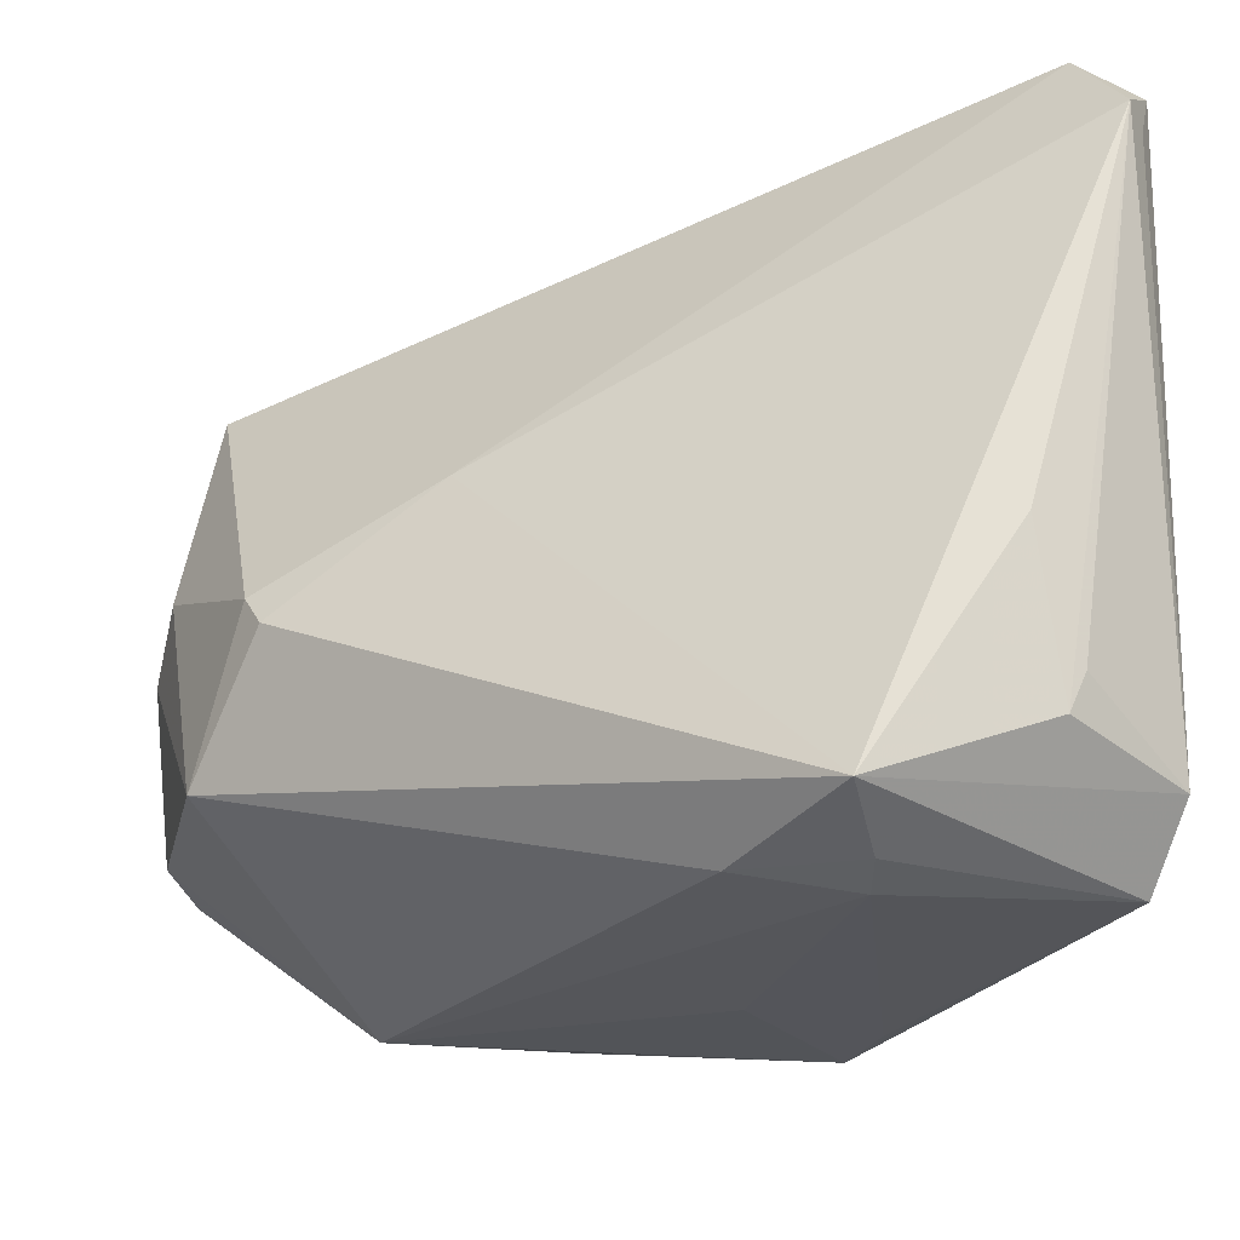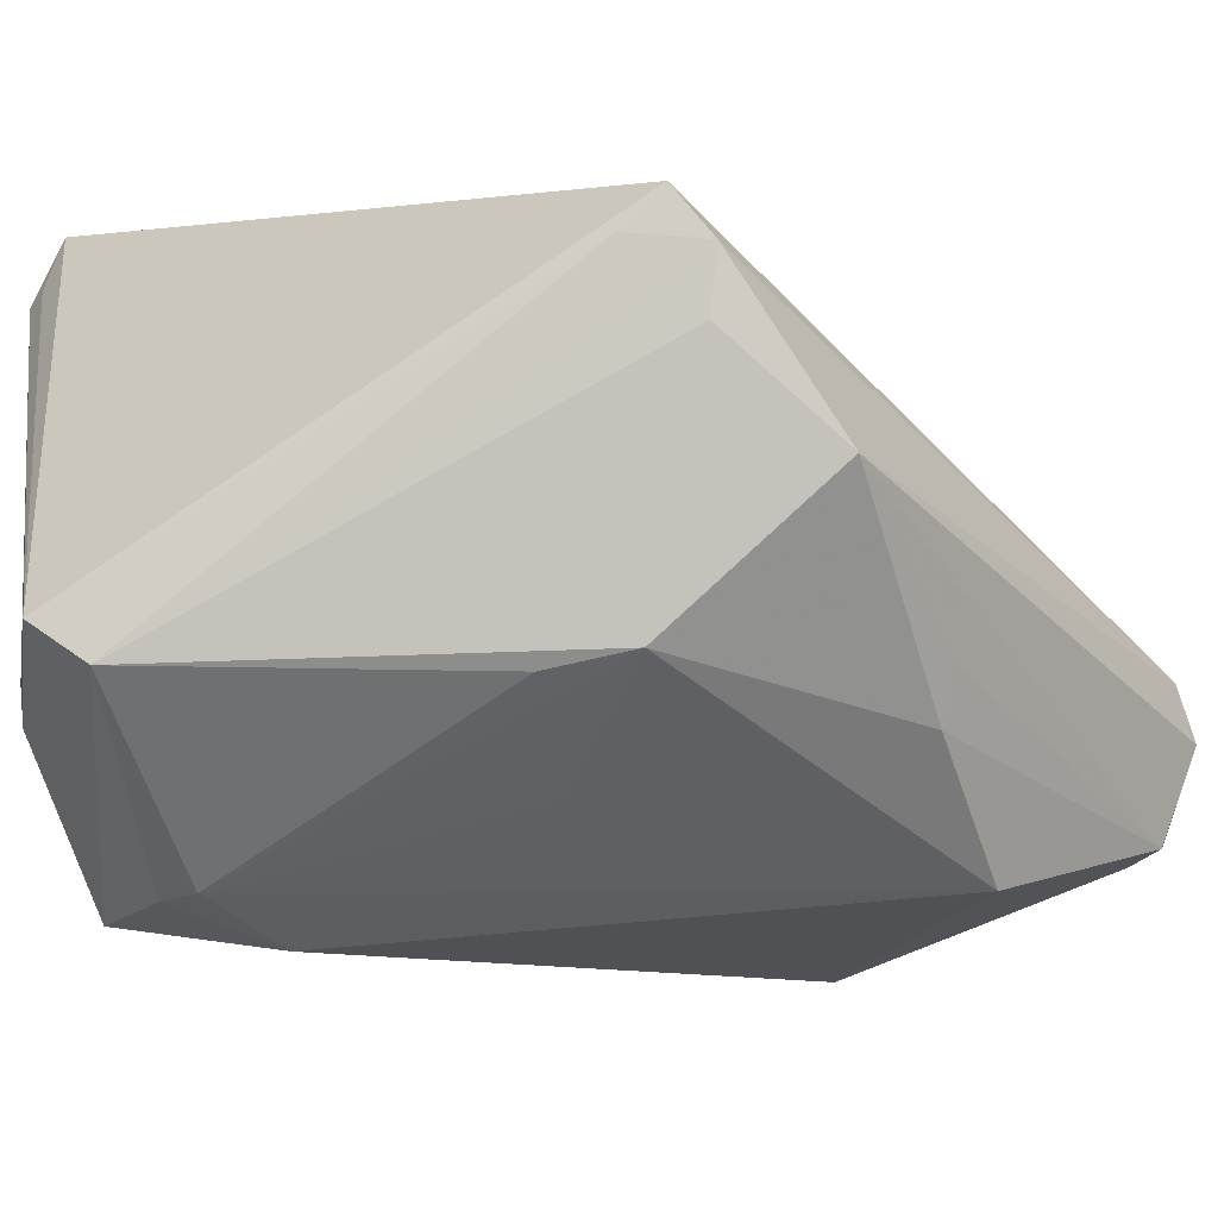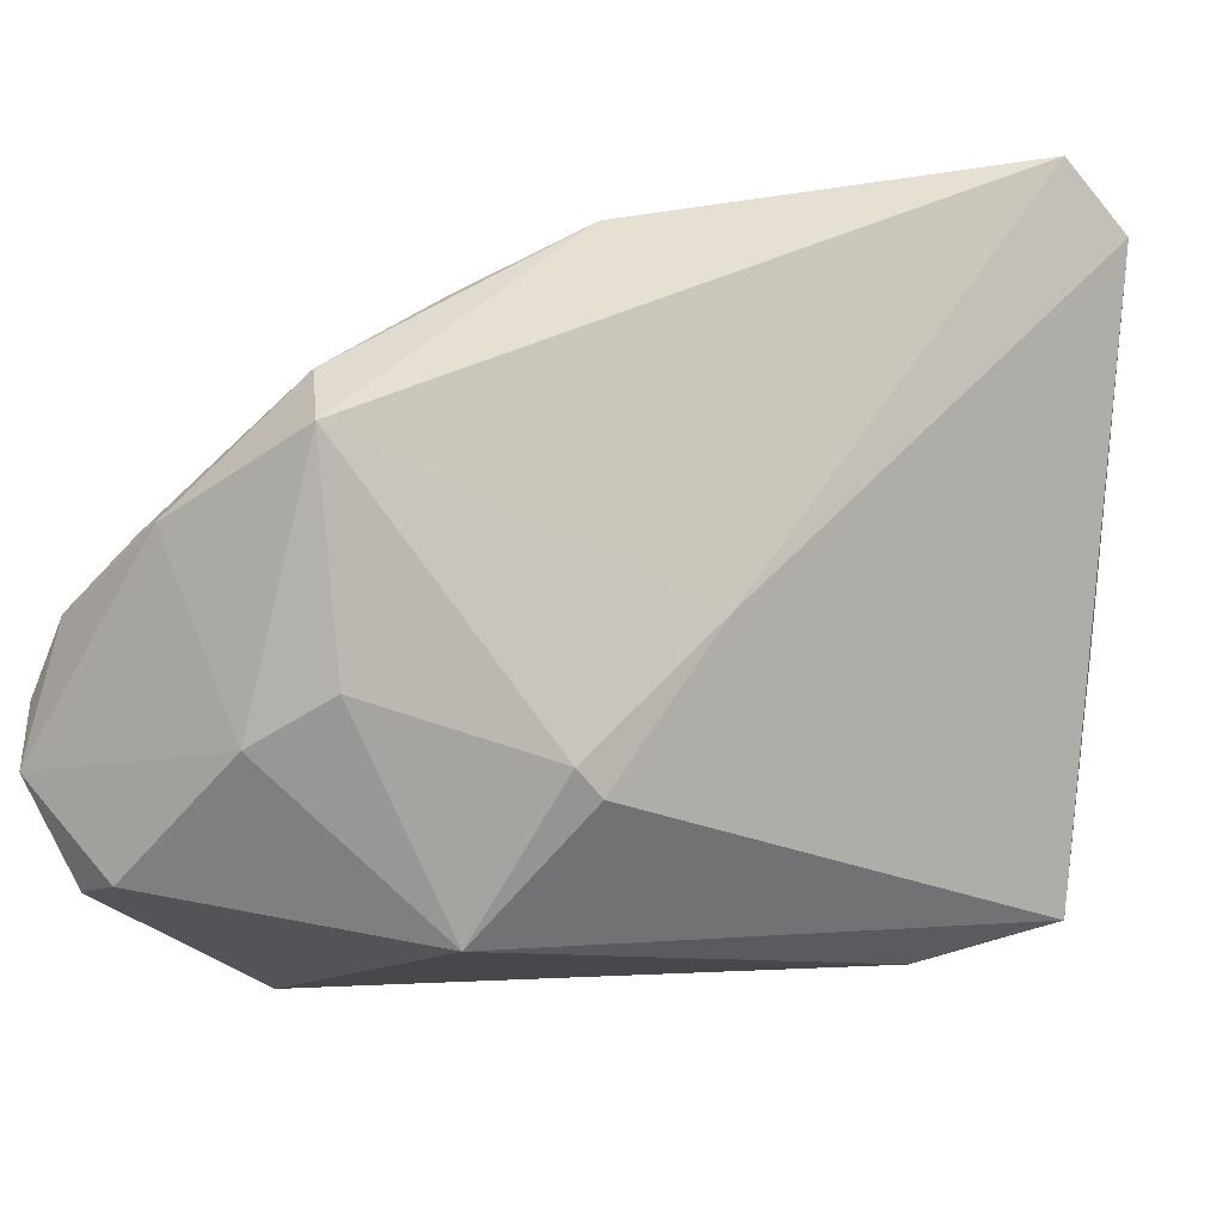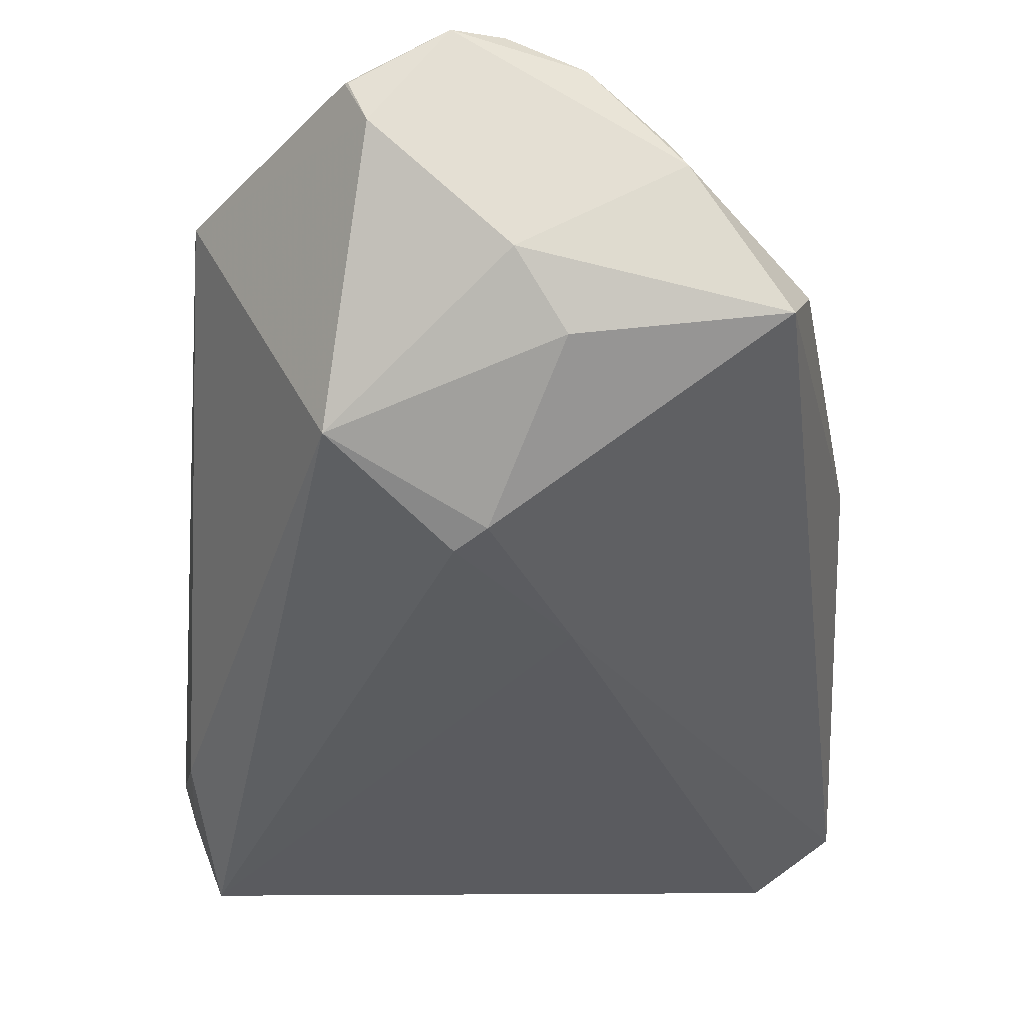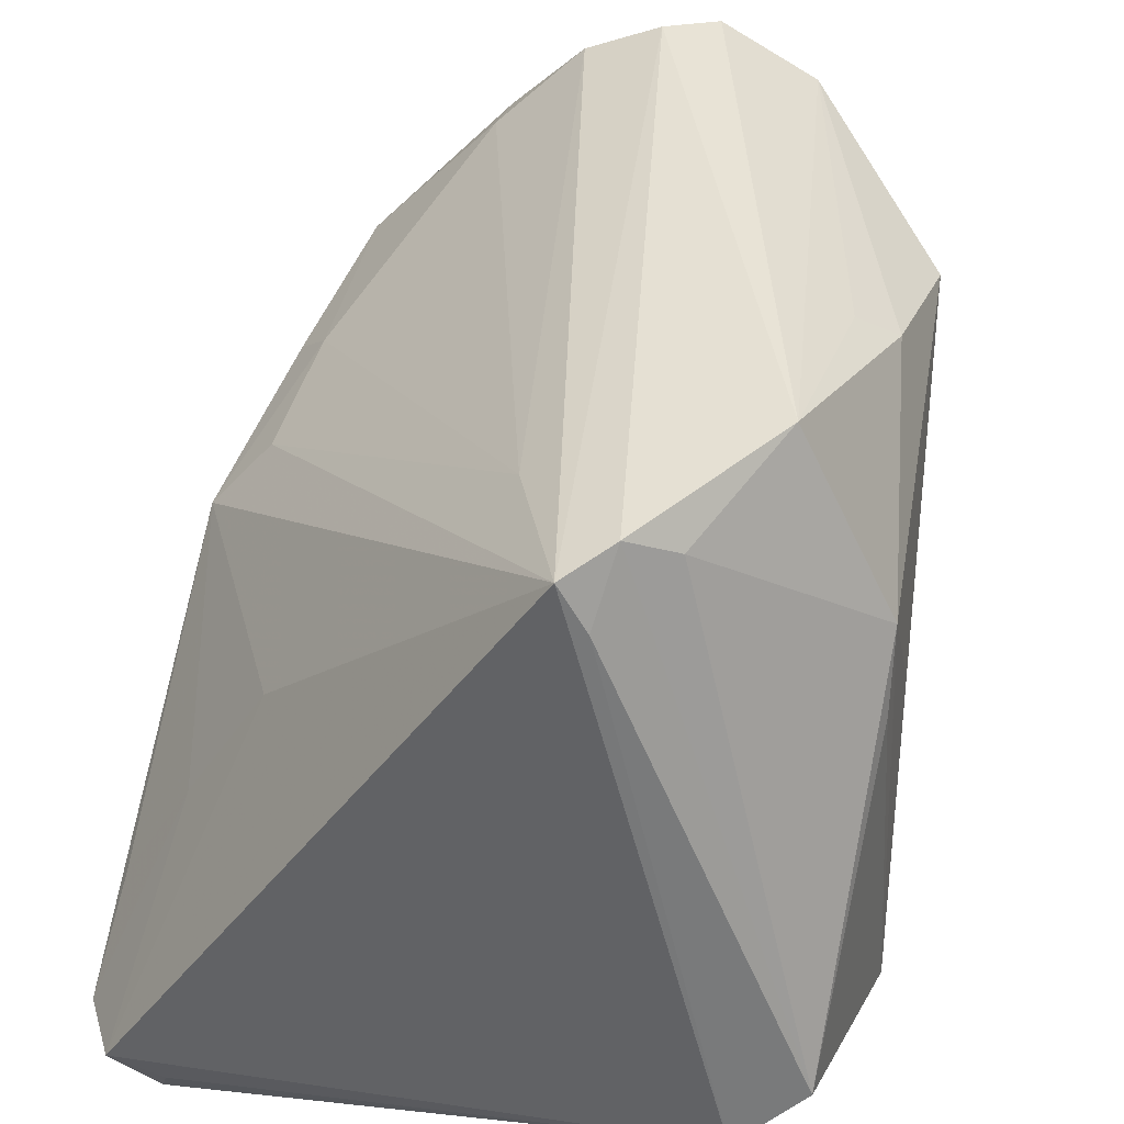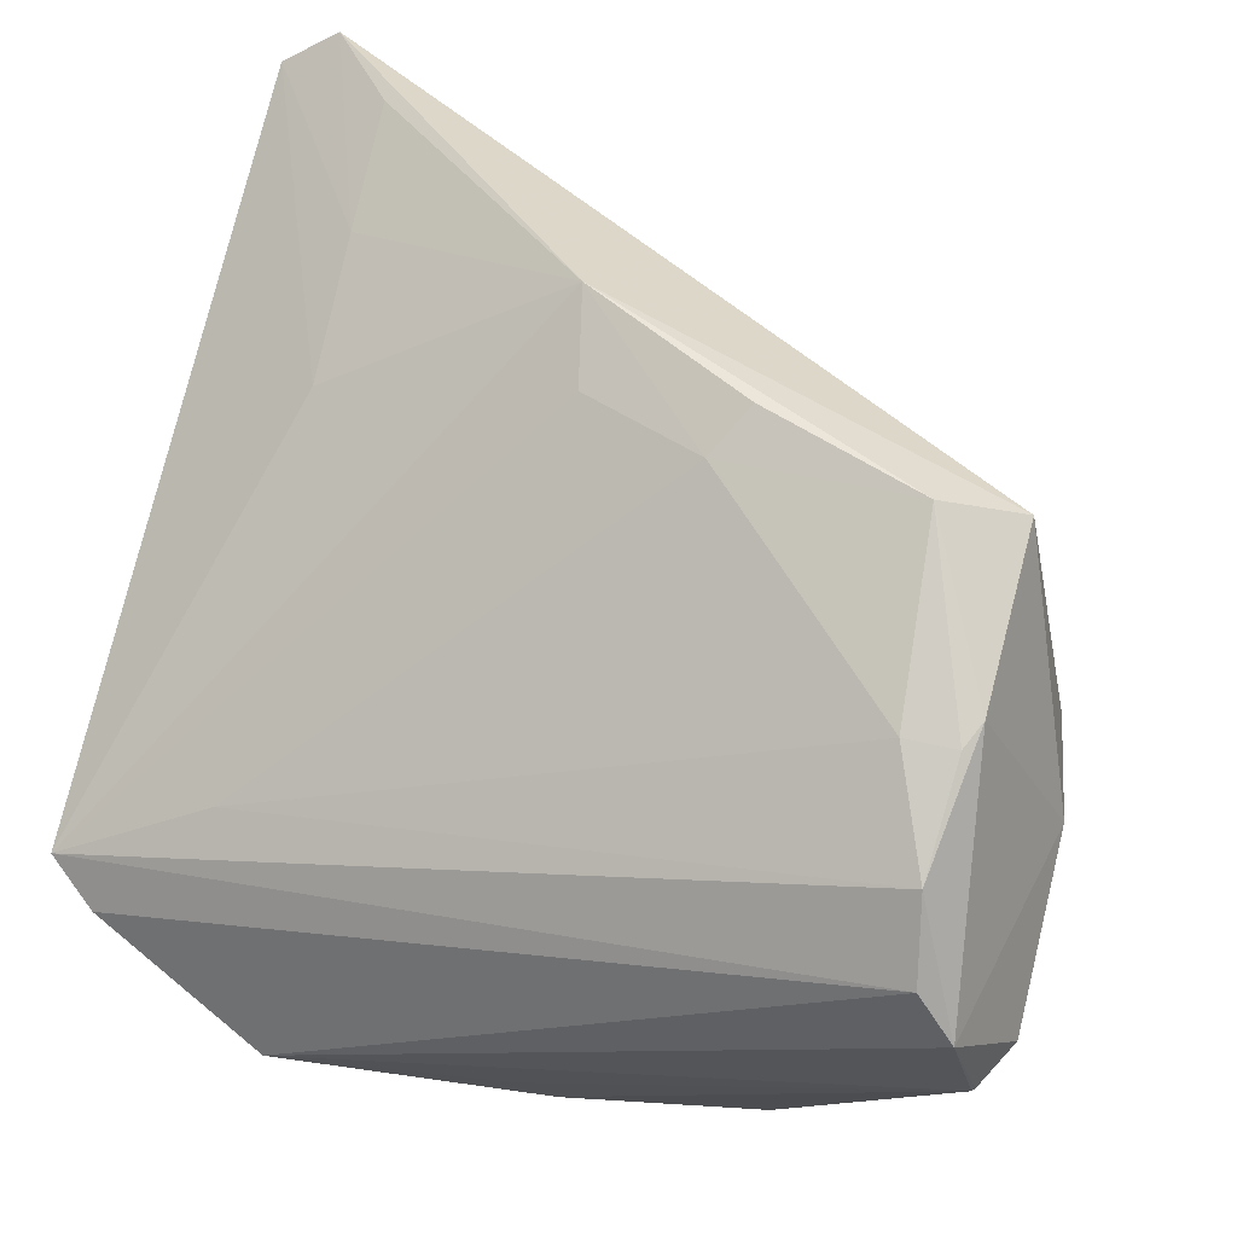
<metadata>
{"format":"obj","ext":"obj","renderer":"f3d","projection":"perspective","resolution":1024,"background":"white","views":[{"elev":-26.3,"azim":-2.9,"up":"+Z"},{"elev":-50.3,"azim":120.8,"up":"+Z"},{"elev":18.9,"azim":-74.5,"up":"+Z"},{"elev":-7.9,"azim":-89.2,"up":"+Y"},{"elev":36.4,"azim":106.3,"up":"+Y"},{"elev":36.3,"azim":-164.7,"up":"+Z"}]}
</metadata>
<code>
v 0.02172 0.03435 -0.02565
v 0.02777 -0.02356 0.03447
v -0.03368 0.03931 -6.459e-05
v 0.0009373 0.008603 0.02821
v -0.0368 0.03912 -0.005078
v 0.0401 -0.0365 0.02654
v -0.02951 0.02902 0.01533
v -0.03965 0.0103 0.005535
v -0.04141 0.01791 0.0007557
v -0.02887 0.01584 0.02789
v -0.01478 -0.01422 0.006007
v -0.03812 0.03374 -0.01425
v 0.02846 -0.03897 -0.009362
v 0.0373 0.03159 -0.0155
v 0.02665 0.02842 -0.00422
v 0.03861 -0.03931 0.02771
v 0.01027 0.001923 -0.03454
v -0.03034 -0.007826 -0.00486
v -0.02011 0.02476 -0.03032
v -0.03309 0.03629 0.007402
v 0.04104 0.02505 -0.01417
v 0.0001958 0.03141 -0.026
v 0.03904 -0.02168 -0.03357
v 0.01688 -0.03161 -0.03442
v 0.02673 0.0003906 0.0195
v -0.0364 0.002057 -0.01641
v 0.03084 -0.03613 -0.02465
v 0.01448 -0.03931 -0.03128
v 0.002492 0.001765 0.0341
v 0.03539 -0.03338 0.03564
v -0.03786 0.03377 -0.01457
v -0.03186 -0.005916 -0.001737
v -0.03418 0.02888 0.01501
v -0.04063 0.02963 -0.01234
v -0.01366 0.01019 0.03052
v -0.03547 0.02674 0.01651
v 0.02017 0.01511 -0.03463
v 0.006128 -0.02636 -0.03357
v 0.02731 -0.01224 0.02751
v -0.03616 0.01295 0.02588
v 0.04141 -0.02741 -0.02707
v 0.04141 -0.03376 0.03172
v 0.04141 0.02972 -0.0115
v -0.002532 0.02857 -0.02974
v 0.02247 0.007039 -0.03485
v 0.017 -0.02753 -0.03564
v 0.03402 0.02891 -0.01975
v 0.03243 -0.03585 -0.02095
v -0.01062 0.01342 0.02693
f 40 30 29
f 41 42 6
f 41 28 23
f 23 21 41
f 14 21 23
f 16 42 30
f 16 6 42
f 16 48 41
f 41 6 16
f 27 28 41
f 41 48 27
f 48 16 27
f 39 25 29
f 30 42 39
f 42 25 39
f 29 25 43
f 43 25 42
f 14 3 43
f 43 21 14
f 43 42 41
f 41 21 43
f 14 23 47
f 47 23 37
f 1 3 14
f 14 47 1
f 1 47 37
f 19 37 17
f 17 46 19
f 37 46 17
f 24 23 28
f 24 46 23
f 37 23 45
f 45 46 37
f 23 46 45
f 40 29 10
f 40 10 36
f 28 16 11
f 11 16 30
f 11 30 40
f 40 32 11
f 28 26 38
f 38 24 28
f 46 24 38
f 19 46 38
f 38 26 19
f 19 26 34
f 8 32 40
f 8 26 32
f 13 16 28
f 28 27 13
f 13 27 16
f 2 29 30
f 30 39 2
f 2 39 29
f 29 43 4
f 19 34 31
f 20 43 3
f 28 11 18
f 18 11 32
f 18 26 28
f 32 26 18
f 9 34 26
f 26 8 9
f 9 8 40
f 40 36 9
f 15 4 43
f 15 20 7
f 43 20 15
f 35 10 29
f 19 31 44
f 44 37 19
f 44 1 37
f 3 1 5
f 1 31 5
f 5 20 3
f 36 20 5
f 5 9 36
f 34 9 5
f 7 20 33
f 33 20 36
f 33 10 7
f 33 36 10
f 49 15 7
f 4 15 49
f 7 10 49
f 10 35 49
f 29 4 49
f 49 35 29
f 22 31 1
f 1 44 22
f 22 44 31
f 12 31 34
f 34 5 12
f 12 5 31

</code>
